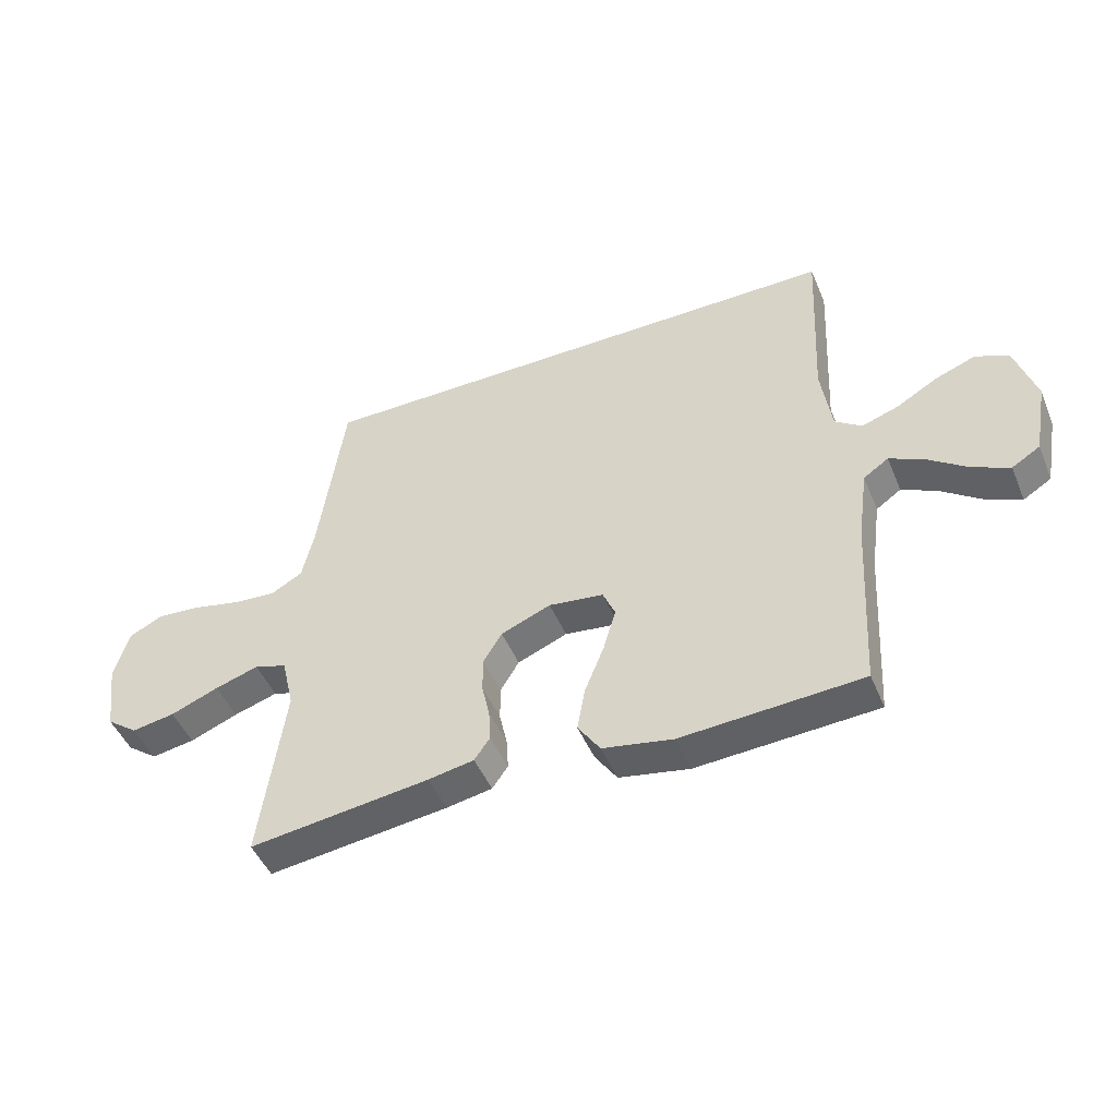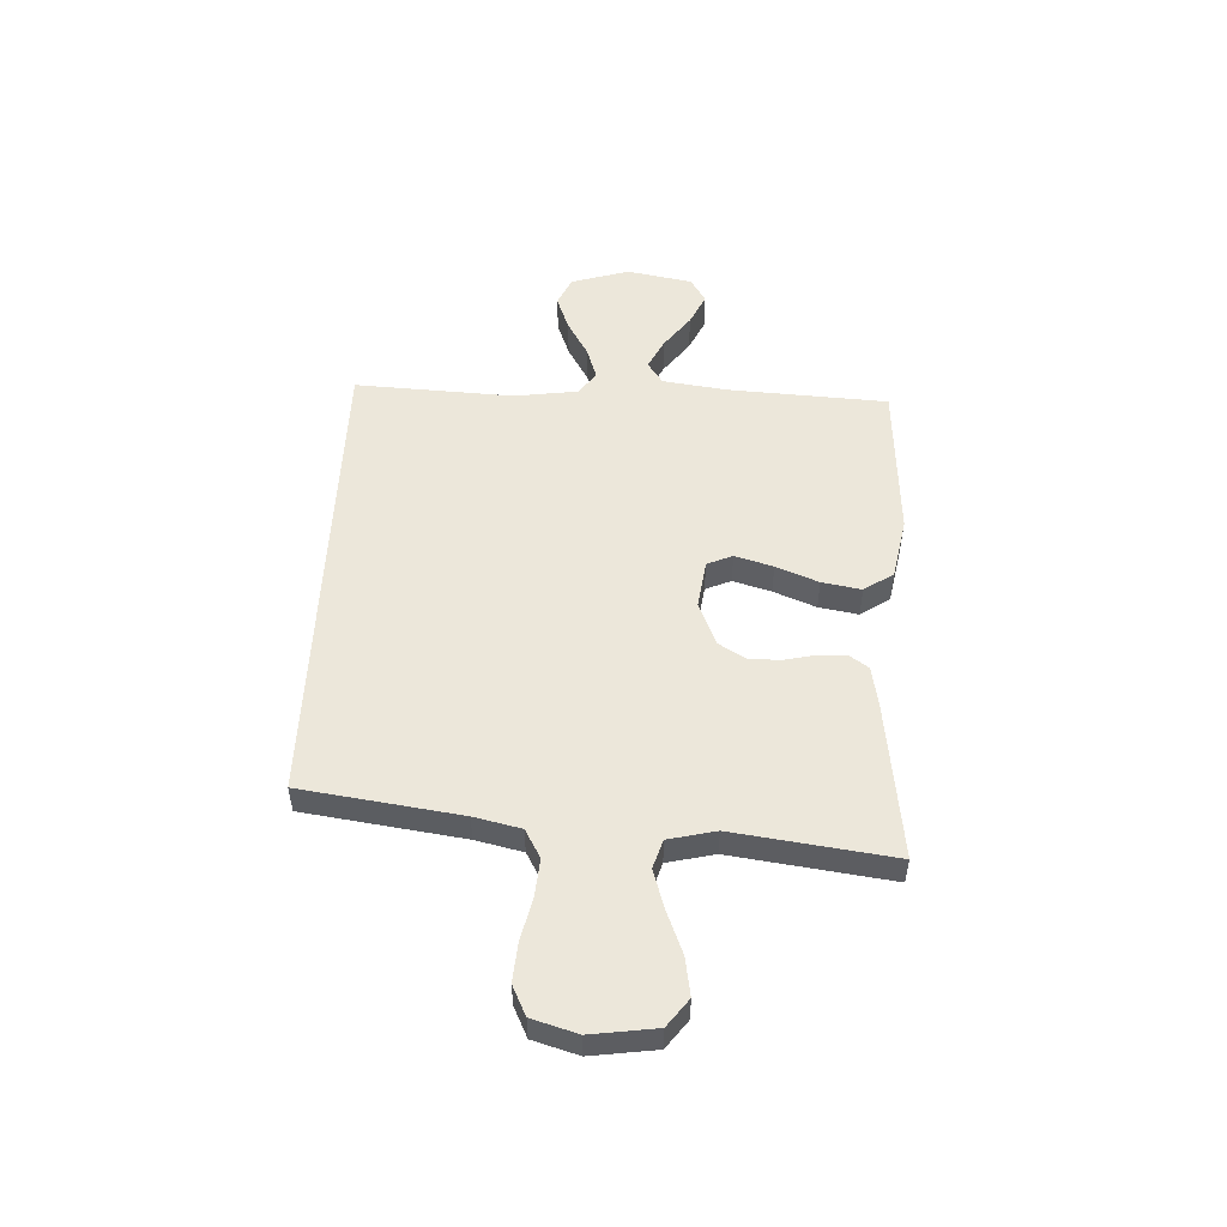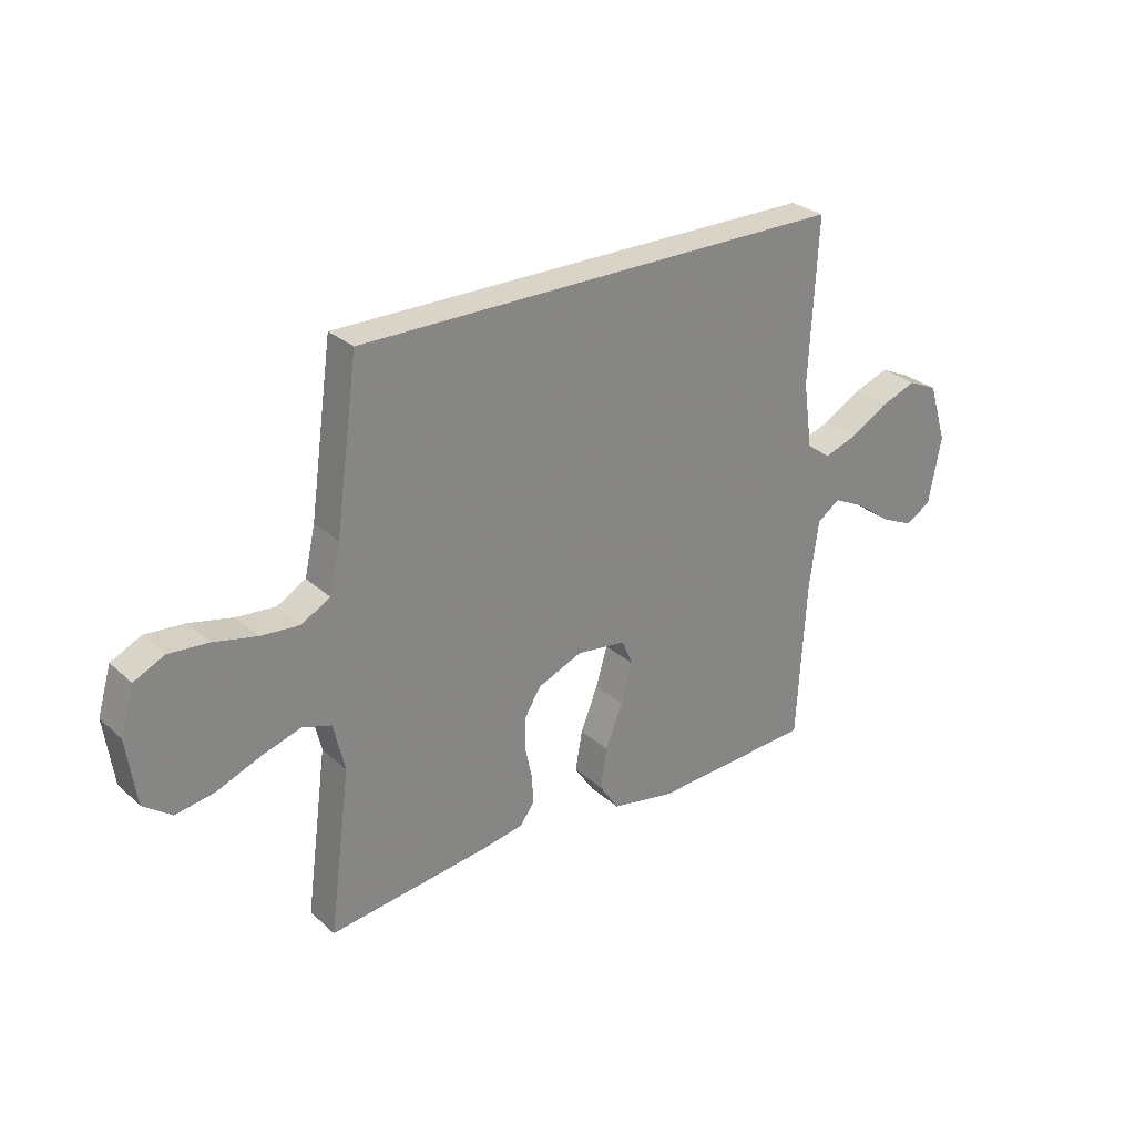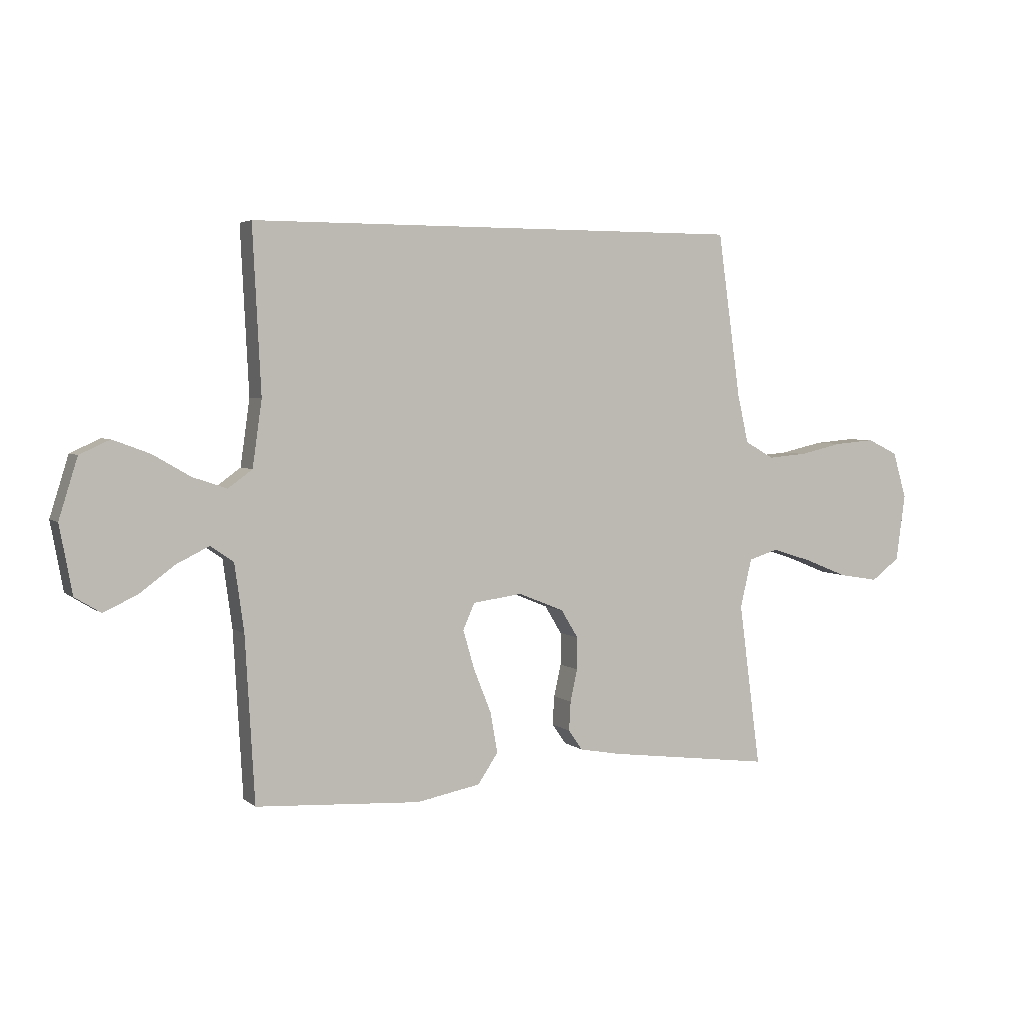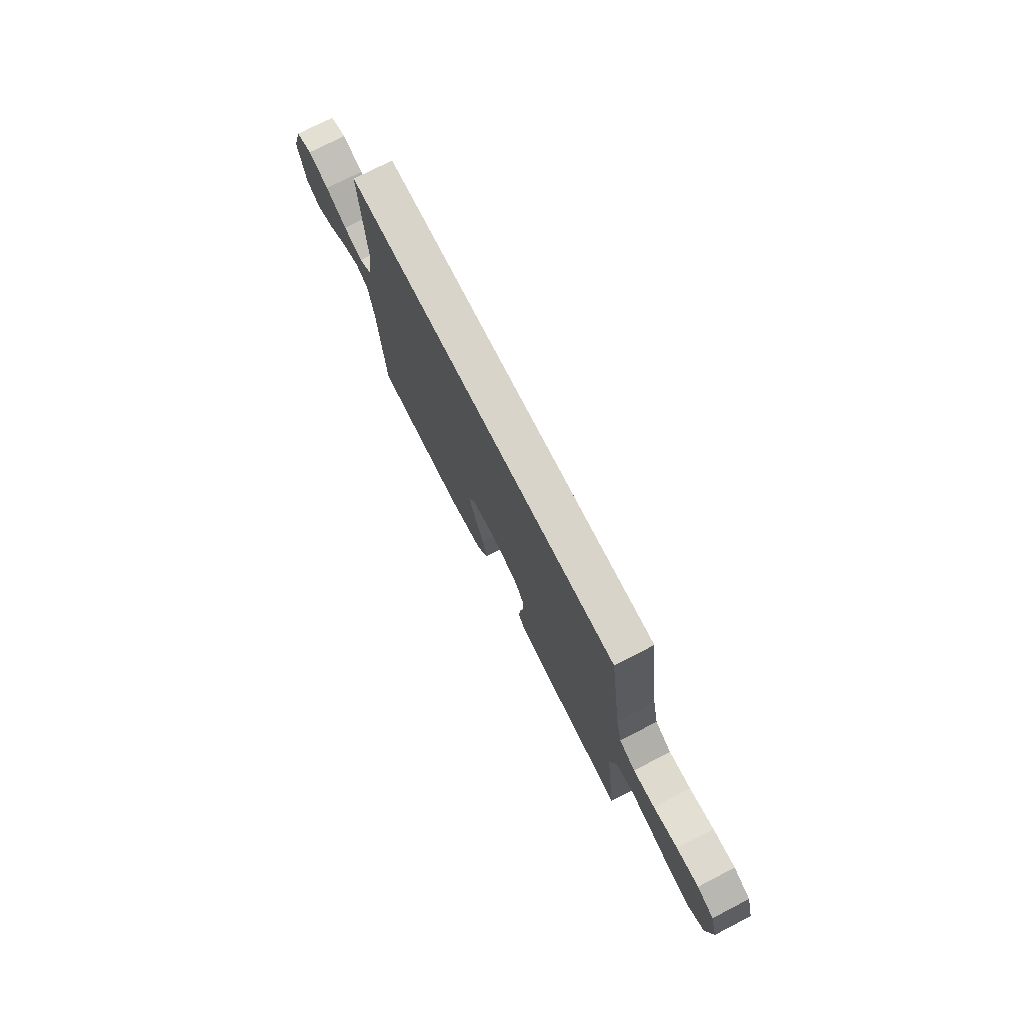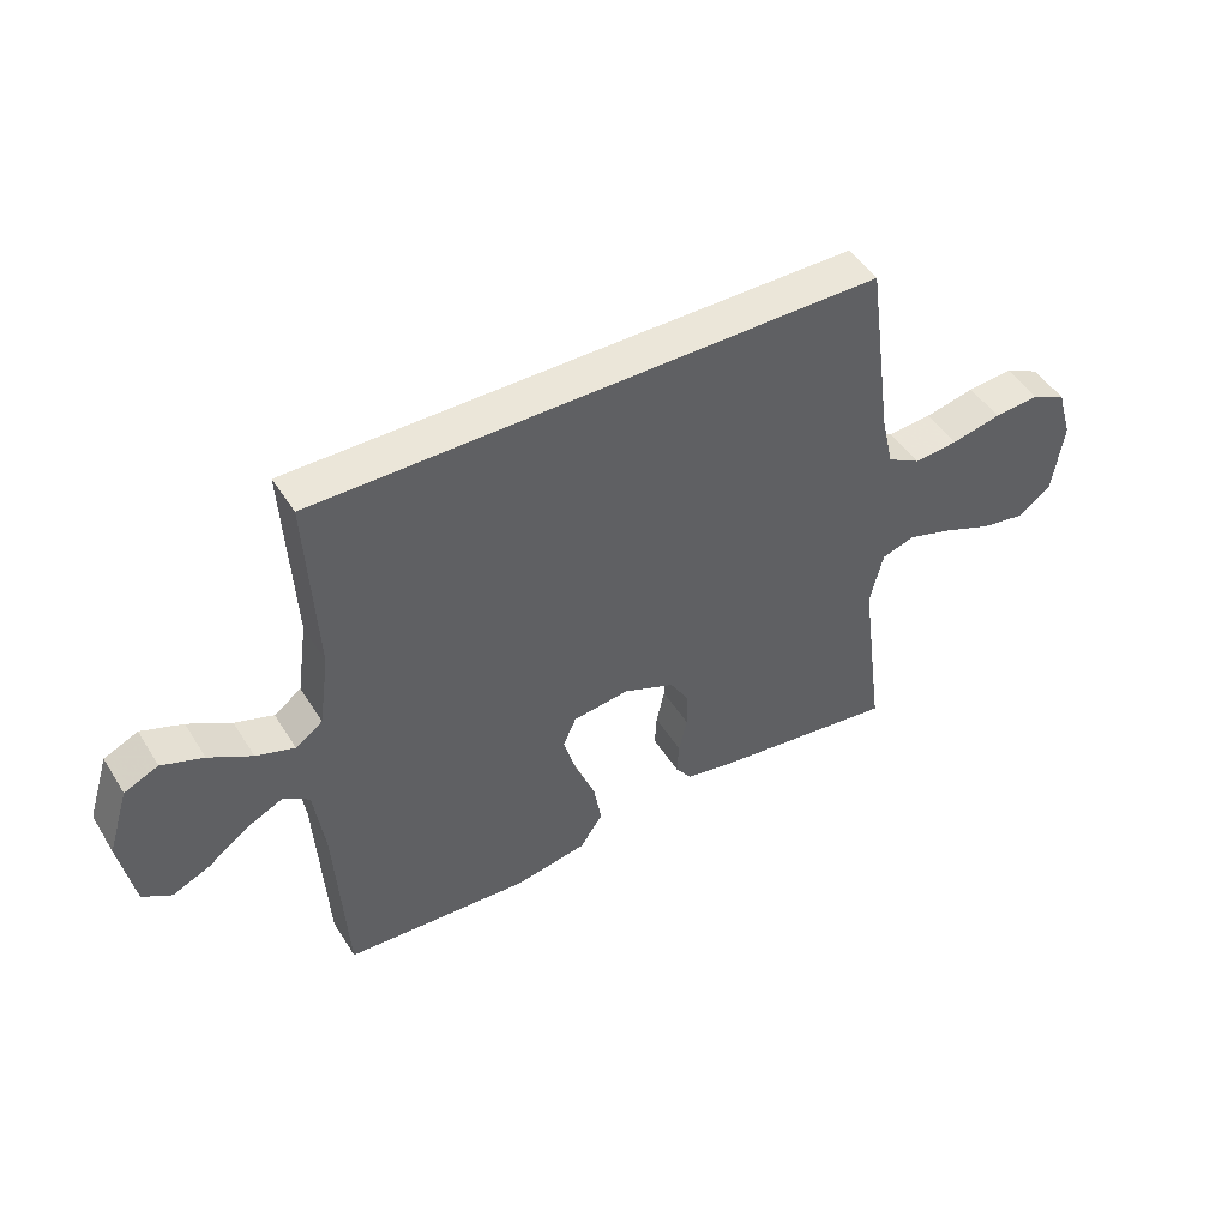
<metadata>
{"format":"obj","ext":"obj","renderer":"f3d","projection":"perspective","resolution":1024,"background":"white","views":[{"elev":-47.5,"azim":-157.8,"up":"+Z"},{"elev":51.7,"azim":92.6,"up":"+Y"},{"elev":28.5,"azim":142.6,"up":"+Z"},{"elev":3.9,"azim":-24.3,"up":"+Z"},{"elev":74.9,"azim":62.8,"up":"+Z"},{"elev":47.9,"azim":-30.6,"up":"+Z"}]}
</metadata>
<code>
v -0.498 0.07 0.5
v 0.409 0.07 0.5
v 0.451 0.07 0.2
v 0.471 0.07 0.112
v 0.524 0.07 0.082
v 0.595 0.07 0.088
v 0.675 0.07 0.106
v 0.748 0.07 0.112
v 0.804 0.07 0.085
v 0.829 0.07 0
v 0.812 0.07 -0.122
v 0.76 0.07 -0.161
v 0.688 0.07 -0.149
v 0.608 0.07 -0.117
v 0.535 0.07 -0.094
v 0.481 0.07 -0.111
v 0.46 0.07 -0.2
v 0.5 0.07 -0.5
v 0.2 0.07 -0.462
v 0.124 0.07 -0.448
v 0.098 0.07 -0.411
v 0.101 0.07 -0.358
v 0.114 0.07 -0.299
v 0.114 0.07 -0.24
v 0.083 0.07 -0.189
v 0 0.07 -0.155
v -0.091 0.07 -0.167
v -0.112 0.07 -0.215
v -0.091 0.07 -0.287
v -0.059 0.07 -0.367
v -0.046 0.07 -0.441
v -0.083 0.07 -0.496
v -0.2 0.07 -0.518
v -0.5 0.07 -0.5
v -0.517 0.07 -0.2
v -0.534 0.07 -0.077
v -0.576 0.07 -0.048
v -0.635 0.07 -0.077
v -0.7 0.07 -0.125
v -0.761 0.07 -0.153
v -0.808 0.07 -0.124
v -0.831 0.07 0
v -0.797 0.07 0.109
v -0.742 0.07 0.134
v -0.675 0.07 0.109
v -0.606 0.07 0.069
v -0.544 0.07 0.048
v -0.5 0.07 0.08
v -0.483 0.07 0.2
v -0.498 0 0.5
v 0.409 0 0.5
v 0.451 0 0.2
v 0.471 0 0.112
v 0.524 0 0.082
v 0.595 0 0.088
v 0.675 0 0.106
v 0.748 0 0.112
v 0.804 0 0.085
v 0.829 0 0
v 0.812 0 -0.122
v 0.76 0 -0.161
v 0.688 0 -0.149
v 0.608 0 -0.117
v 0.535 0 -0.094
v 0.481 0 -0.111
v 0.46 0 -0.2
v 0.5 0 -0.5
v 0.2 0 -0.462
v 0.124 0 -0.448
v 0.098 0 -0.411
v 0.101 0 -0.358
v 0.114 0 -0.299
v 0.114 0 -0.24
v 0.083 0 -0.189
v 0 0 -0.155
v -0.091 0 -0.167
v -0.112 0 -0.215
v -0.091 0 -0.287
v -0.059 0 -0.367
v -0.046 0 -0.441
v -0.083 0 -0.496
v -0.2 0 -0.518
v -0.5 0 -0.5
v -0.517 0 -0.2
v -0.534 0 -0.077
v -0.576 0 -0.048
v -0.635 0 -0.077
v -0.7 0 -0.125
v -0.761 0 -0.153
v -0.808 0 -0.124
v -0.831 0 0
v -0.797 0 0.109
v -0.742 0 0.134
v -0.675 0 0.109
v -0.606 0 0.069
v -0.544 0 0.048
v -0.5 0 0.08
v -0.483 0 0.2
f 44 45 46
f 43 44 46
f 42 43 46
f 41 42 46
f 40 41 46
f 39 40 46
f 38 39 46
f 37 38 46 47
f 36 37 47 48
f 33 34 35
f 32 33 35
f 31 32 35
f 30 31 35
f 29 30 35
f 35 36 48
f 29 35 48
f 28 29 48
f 21 22 23
f 20 21 23
f 19 20 23
f 18 19 23
f 17 18 23
f 16 17 23 24
f 12 13 14
f 11 12 14
f 10 11 14
f 9 10 14
f 8 9 14
f 7 8 14
f 6 7 14
f 5 6 14 15
f 4 5 15 16
f 49 1 2 3
f 27 28 48 49
f 49 3 4
f 27 49 4
f 26 27 4
f 25 26 4 16
f 16 24 25
f 95 94 93
f 95 93 92
f 95 92 91
f 95 91 90
f 95 90 89
f 95 89 88
f 95 88 87
f 96 95 87 86
f 97 96 86 85
f 84 83 82
f 84 82 81
f 84 81 80
f 84 80 79
f 84 79 78
f 97 85 84
f 97 84 78
f 97 78 77
f 72 71 70
f 72 70 69
f 72 69 68
f 72 68 67
f 72 67 66
f 73 72 66 65
f 63 62 61
f 63 61 60
f 63 60 59
f 63 59 58
f 63 58 57
f 63 57 56
f 63 56 55
f 64 63 55 54
f 65 64 54 53
f 52 51 50 98
f 98 97 77 76
f 53 52 98
f 53 98 76
f 53 76 75
f 65 53 75 74
f 74 73 65
f 1 50 51 2
f 2 51 52 3
f 3 52 53 4
f 4 53 54 5
f 5 54 55 6
f 6 55 56 7
f 7 56 57 8
f 8 57 58 9
f 9 58 59 10
f 10 59 60 11
f 11 60 61 12
f 12 61 62 13
f 13 62 63 14
f 14 63 64 15
f 15 64 65 16
f 16 65 66 17
f 17 66 67 18
f 18 67 68 19
f 19 68 69 20
f 20 69 70 21
f 21 70 71 22
f 22 71 72 23
f 23 72 73 24
f 24 73 74 25
f 25 74 75 26
f 26 75 76 27
f 27 76 77 28
f 28 77 78 29
f 29 78 79 30
f 30 79 80 31
f 31 80 81 32
f 32 81 82 33
f 33 82 83 34
f 34 83 84 35
f 35 84 85 36
f 36 85 86 37
f 37 86 87 38
f 38 87 88 39
f 39 88 89 40
f 40 89 90 41
f 41 90 91 42
f 42 91 92 43
f 43 92 93 44
f 44 93 94 45
f 45 94 95 46
f 46 95 96 47
f 47 96 97 48
f 48 97 98 49
f 49 98 50 1

</code>
